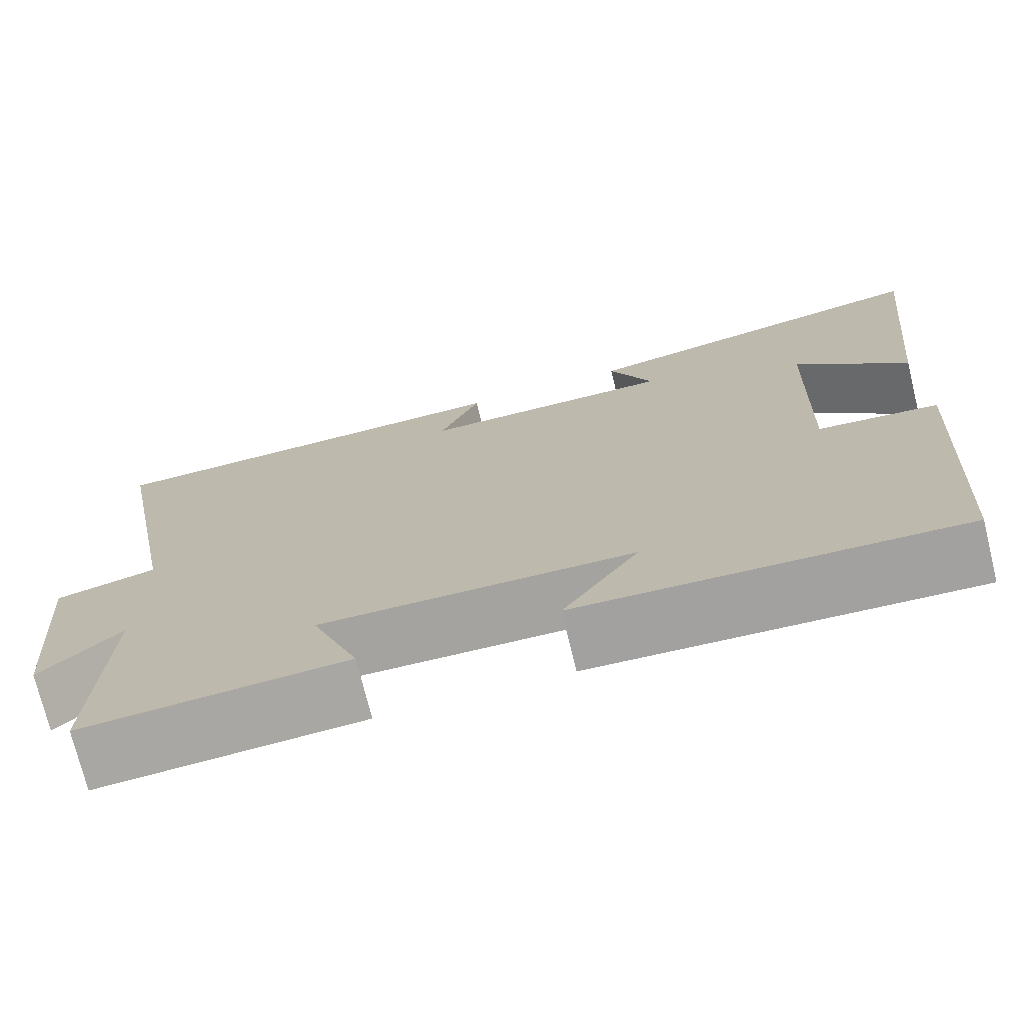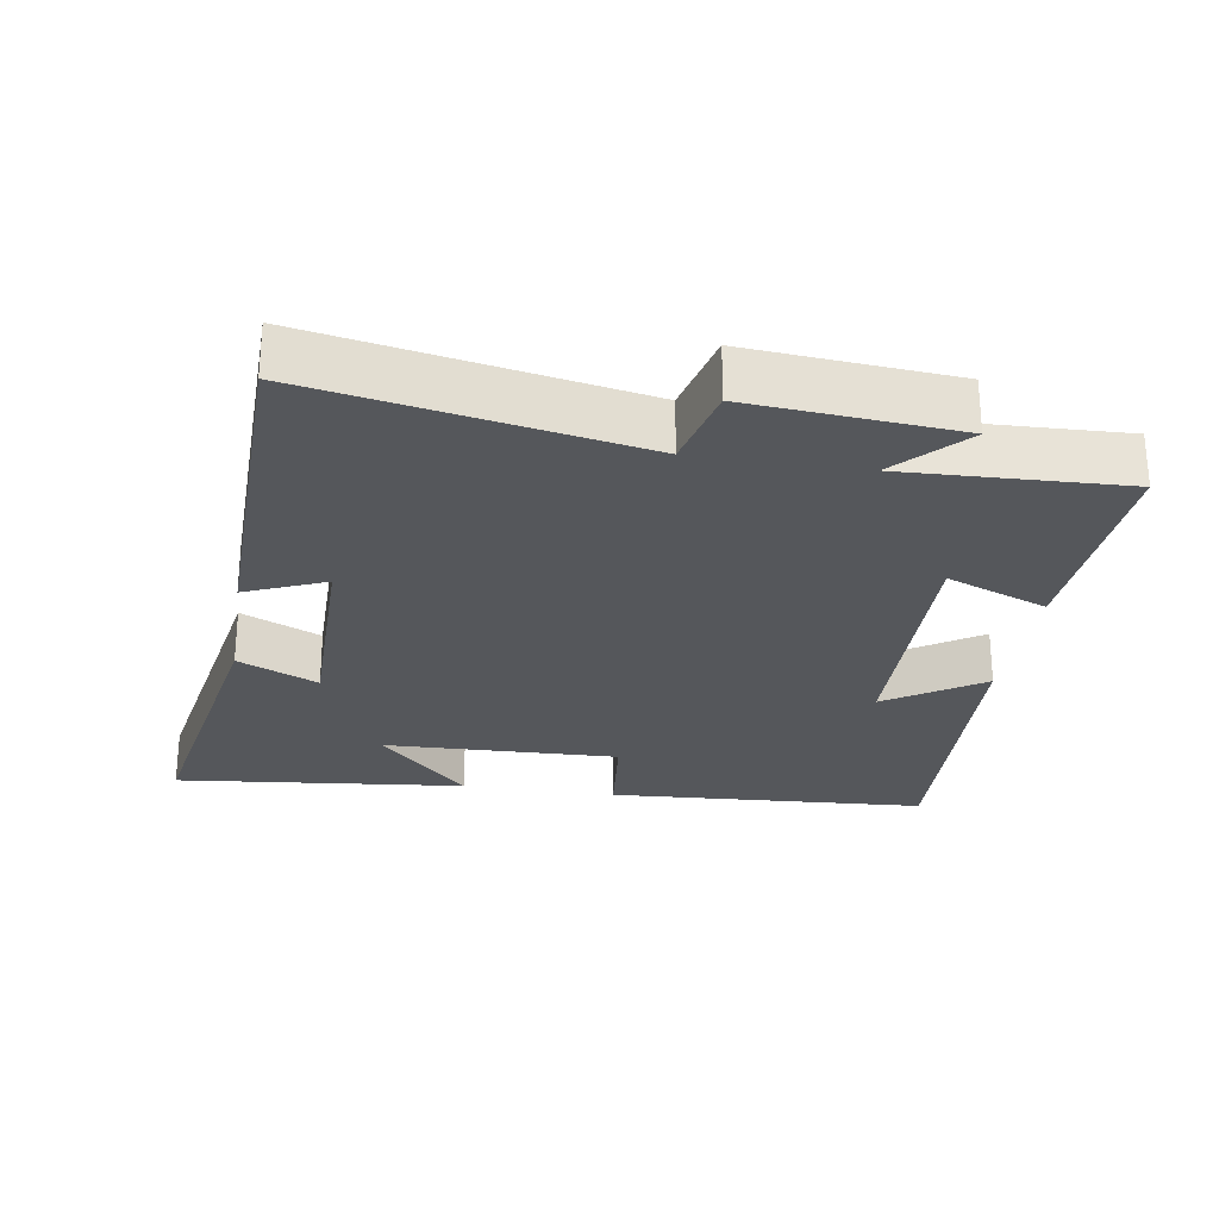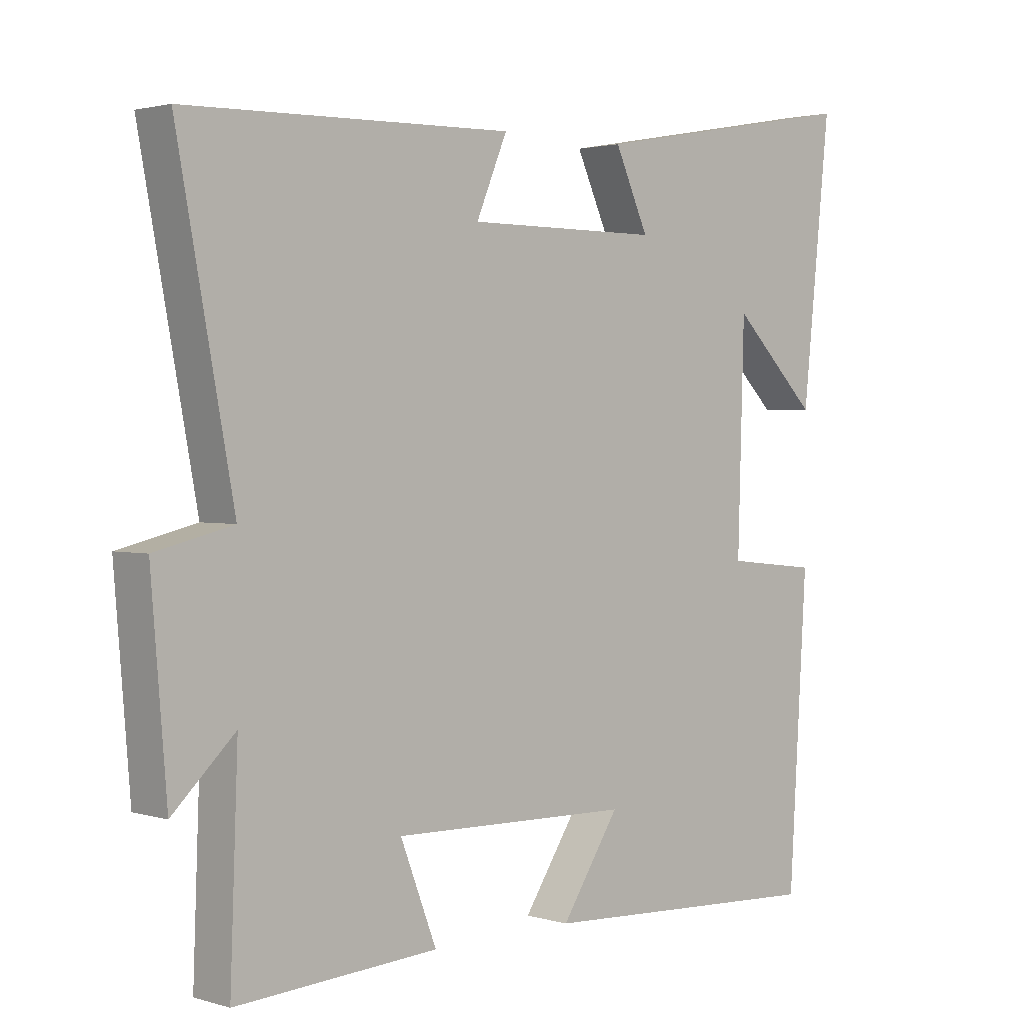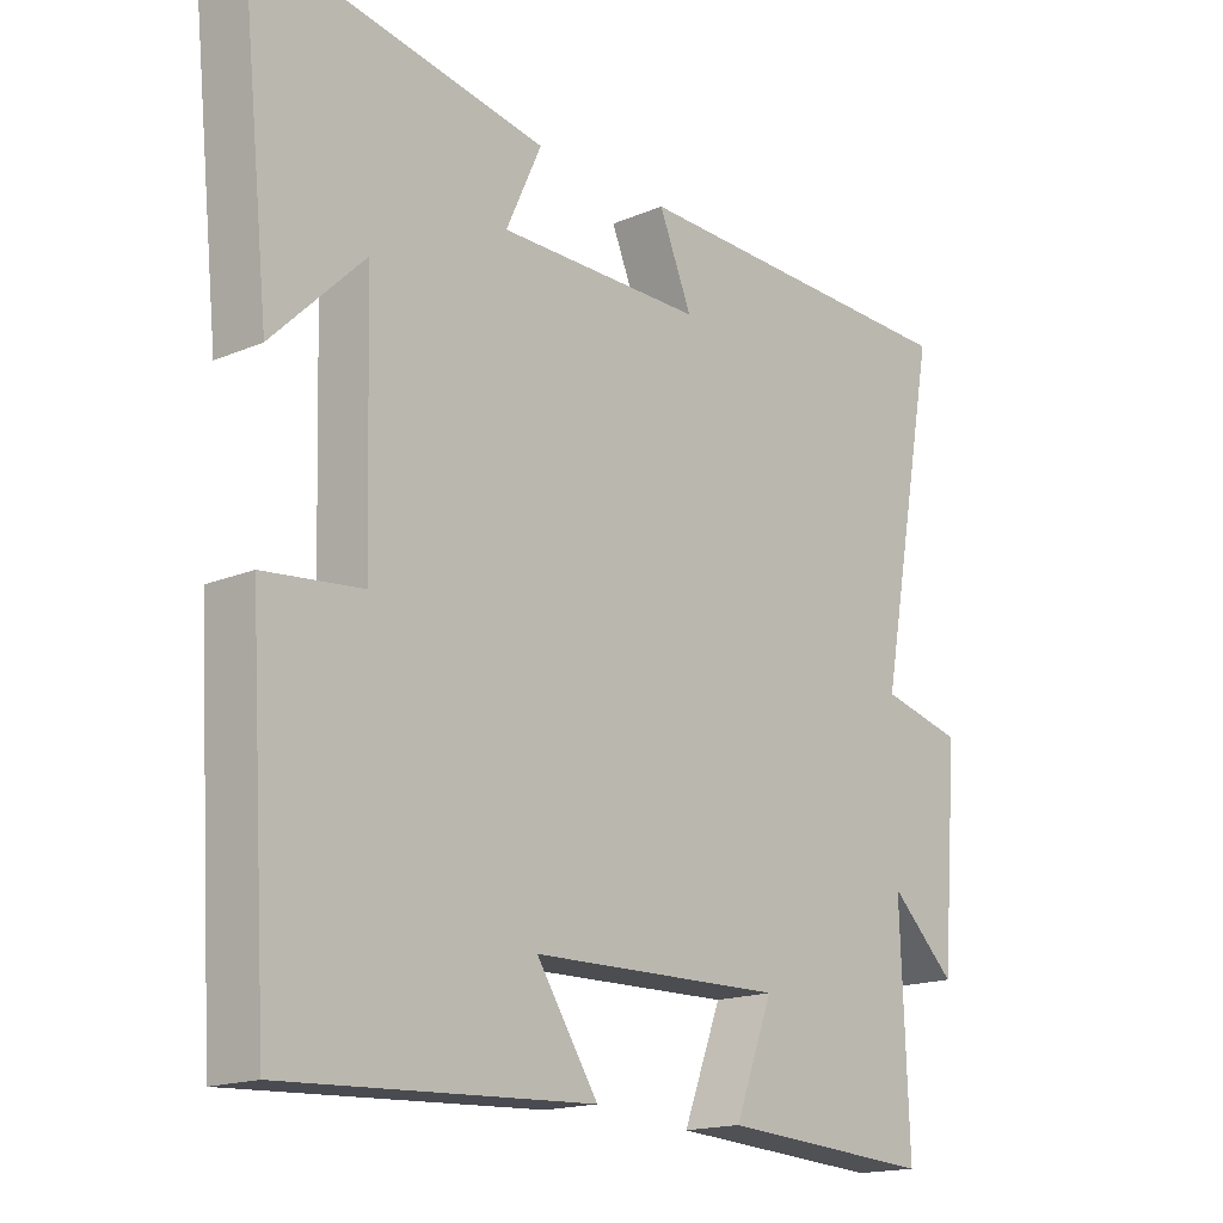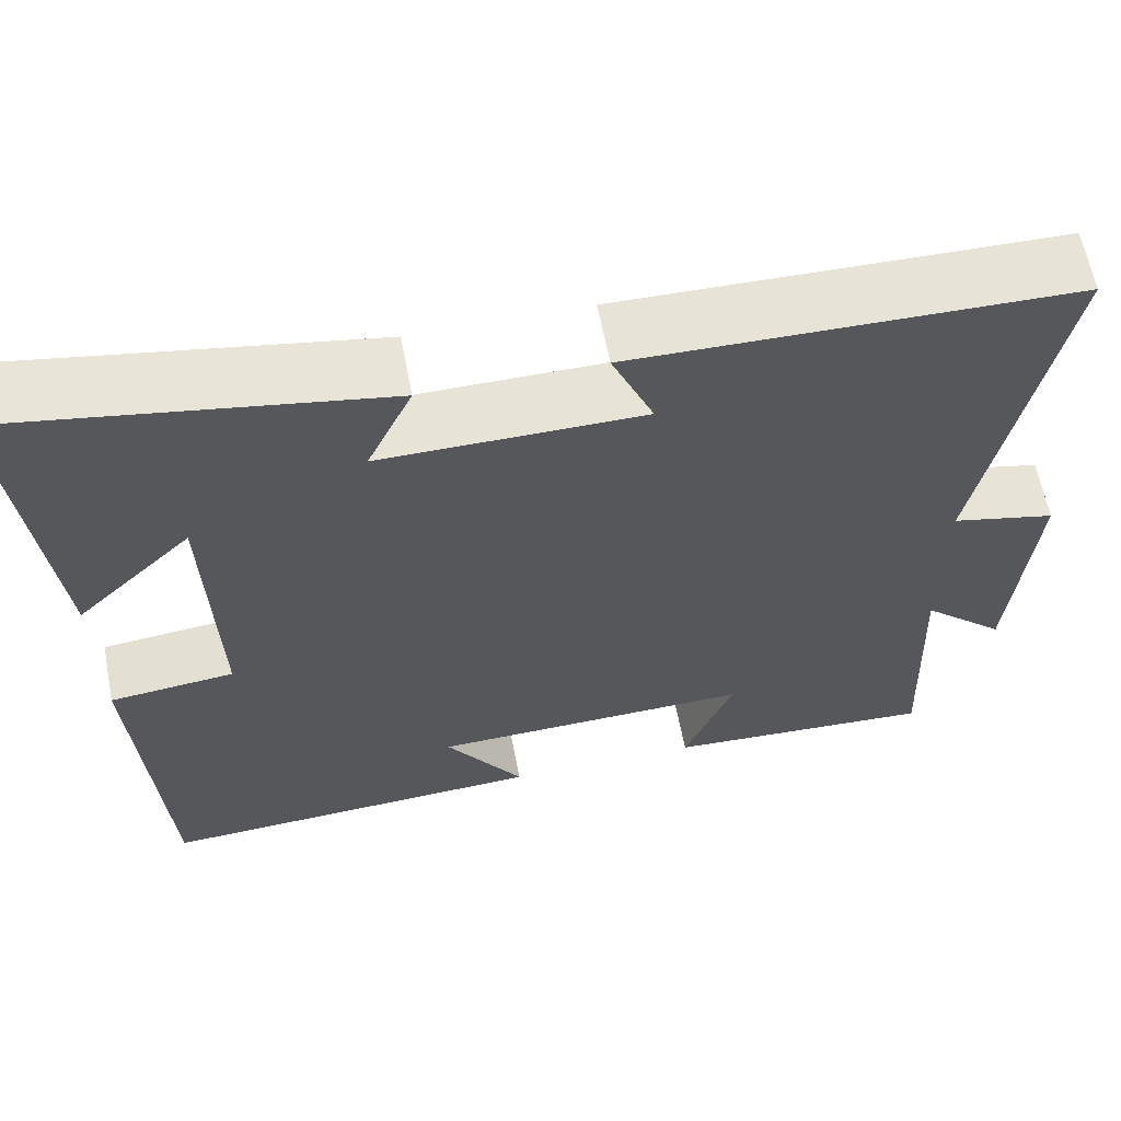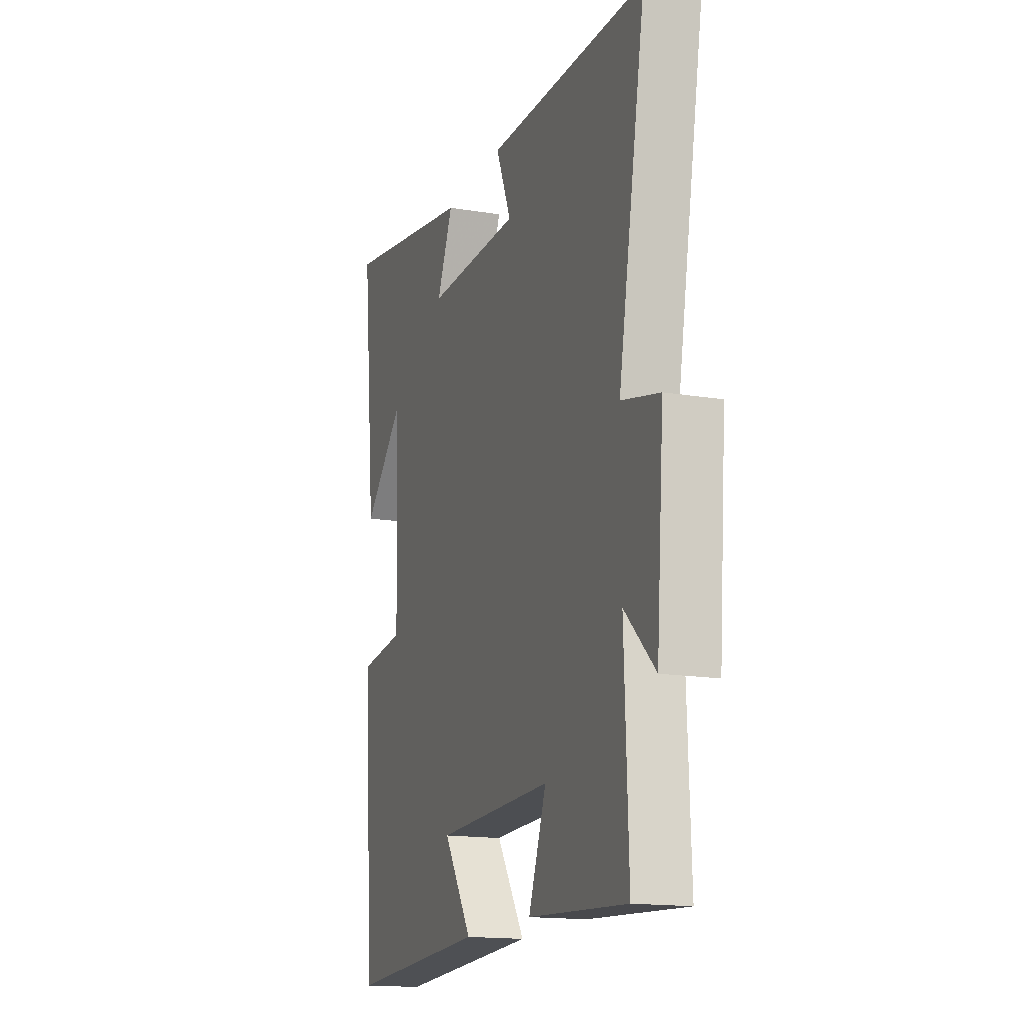
<metadata>
{"format":"obj","ext":"obj","renderer":"f3d","projection":"perspective","resolution":1024,"background":"white","views":[{"elev":-73.4,"azim":-166.2,"up":"+Z"},{"elev":-26.5,"azim":81.0,"up":"+Y"},{"elev":2.0,"azim":136.2,"up":"+Z"},{"elev":-16.8,"azim":-49.4,"up":"+Z"},{"elev":62.3,"azim":-10.9,"up":"+Z"},{"elev":-15.9,"azim":71.0,"up":"+Z"}]}
</metadata>
<code>
v -0.544 0.07 0.577
v -0.118 0.07 0.5
v -0.17 0.07 0.386
v 0.13 0.07 0.386
v 0.082 0.07 0.5
v 0.587 0.07 0.488
v 0.5 0.07 0.026
v 0.62 0.07 -0.003
v 0.596 0.07 -0.297
v 0.5 0.07 -0.206
v 0.512 0.07 -0.52
v 0.2 0.07 -0.5
v 0.256 0.07 -0.355
v -0.114 0.07 -0.363
v -0.024 0.07 -0.5
v -0.472 0.07 -0.522
v -0.5 0.07 -0.063
v -0.357 0.07 -0.048
v -0.367 0.07 0.29
v -0.5 0.07 0.159
v -0.544 0 0.577
v -0.118 0 0.5
v -0.17 0 0.386
v 0.13 0 0.386
v 0.082 0 0.5
v 0.587 0 0.488
v 0.5 0 0.026
v 0.62 0 -0.003
v 0.596 0 -0.297
v 0.5 0 -0.206
v 0.512 0 -0.52
v 0.2 0 -0.5
v 0.256 0 -0.355
v -0.114 0 -0.363
v -0.024 0 -0.5
v -0.472 0 -0.522
v -0.5 0 -0.063
v -0.357 0 -0.048
v -0.367 0 0.29
v -0.5 0 0.159
f 19 20 1
f 16 17 18
f 15 16 18
f 14 15 18
f 13 14 18 19
f 10 11 12 13
f 10 13 19 1
f 7 8 9 10
f 4 5 6 7
f 3 4 7 10
f 1 2 3
f 1 3 10
f 21 40 39
f 38 37 36
f 38 36 35
f 38 35 34
f 39 38 34 33
f 33 32 31 30
f 21 39 33 30
f 30 29 28 27
f 27 26 25 24
f 30 27 24 23
f 23 22 21
f 30 23 21
f 1 21 22 2
f 2 22 23 3
f 3 23 24 4
f 4 24 25 5
f 5 25 26 6
f 6 26 27 7
f 7 27 28 8
f 8 28 29 9
f 9 29 30 10
f 10 30 31 11
f 11 31 32 12
f 12 32 33 13
f 13 33 34 14
f 14 34 35 15
f 15 35 36 16
f 16 36 37 17
f 17 37 38 18
f 18 38 39 19
f 19 39 40 20
f 20 40 21 1

</code>
